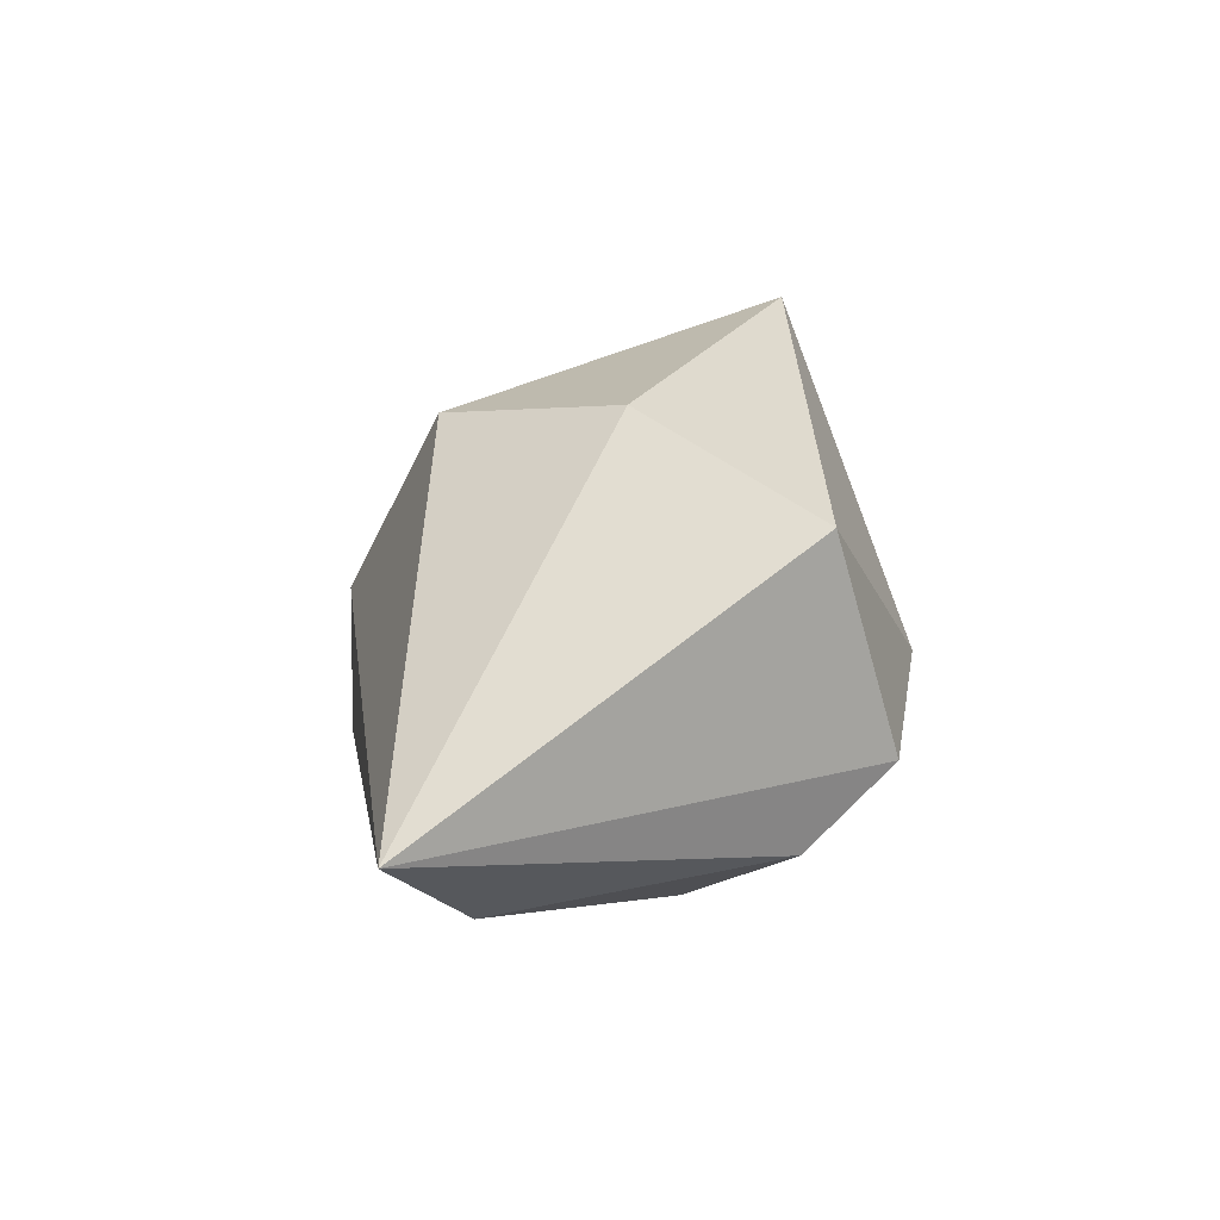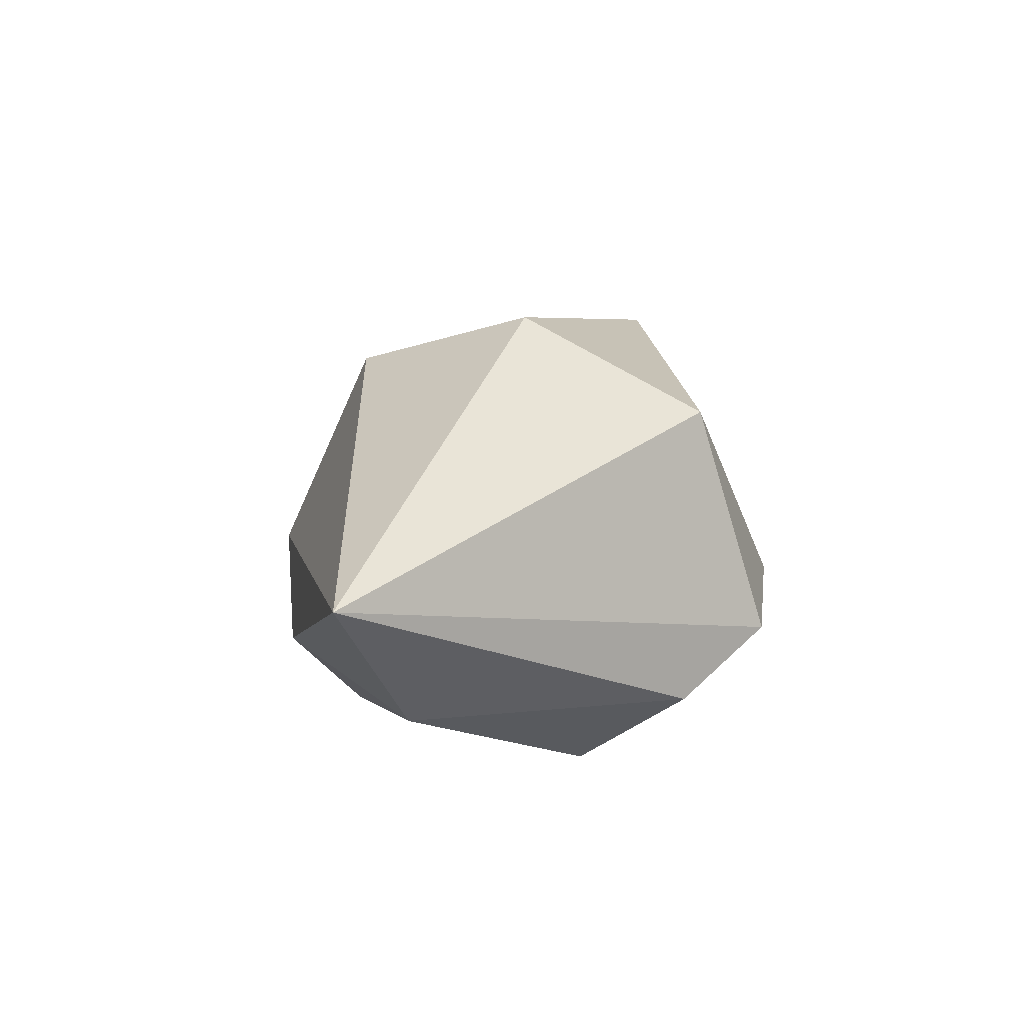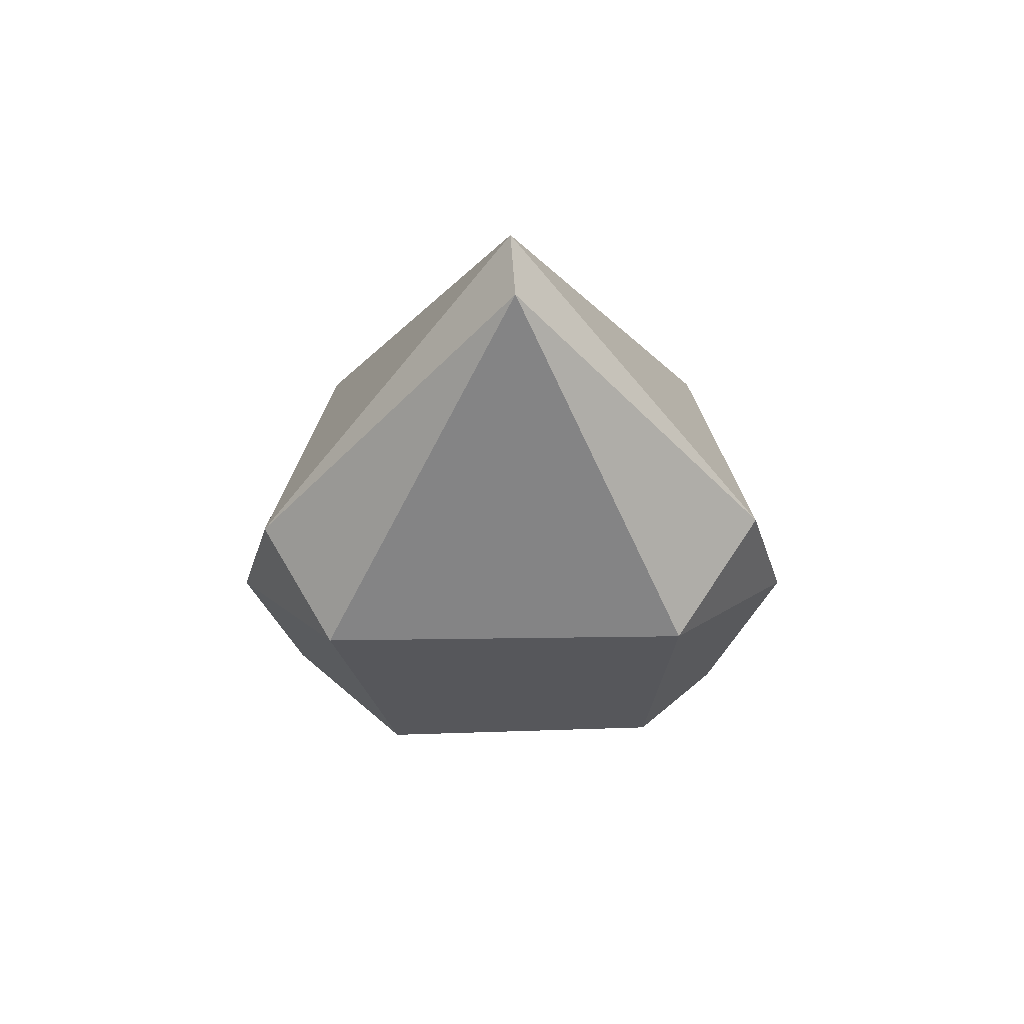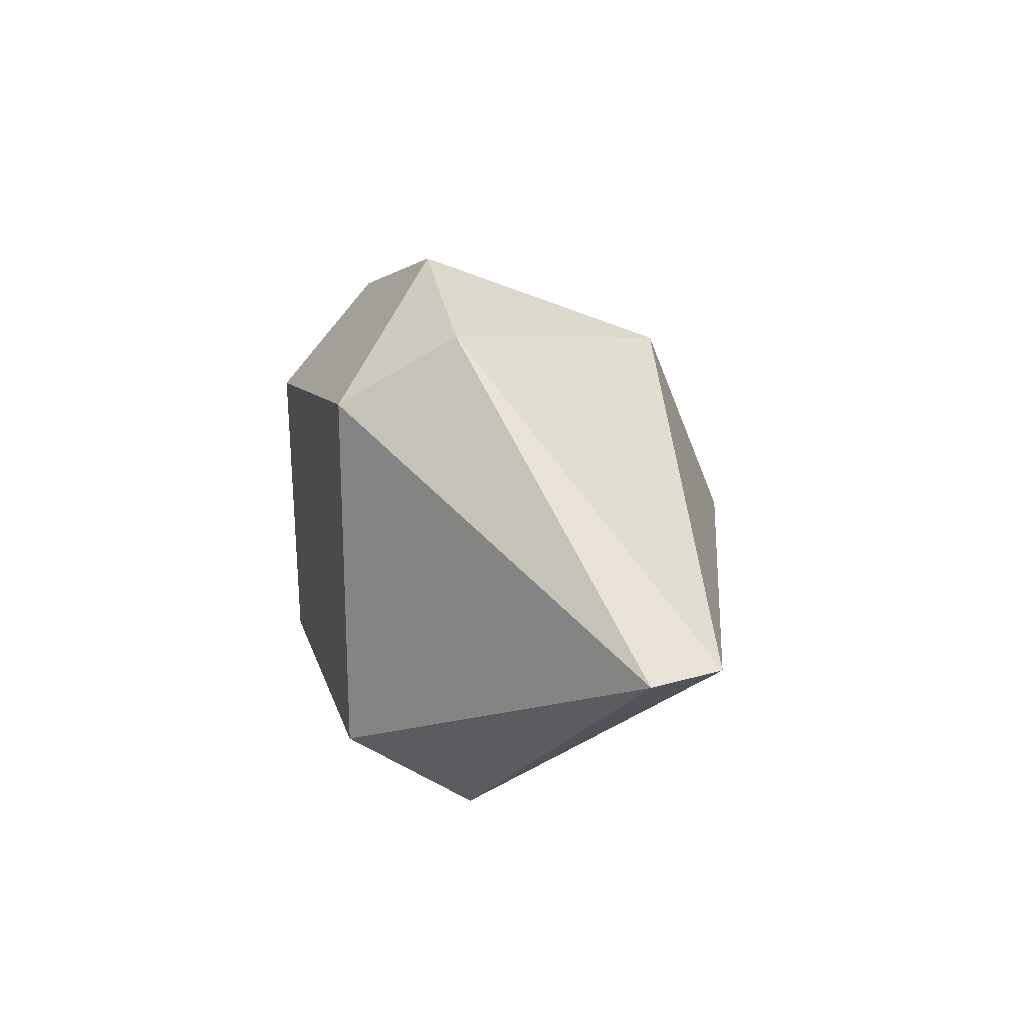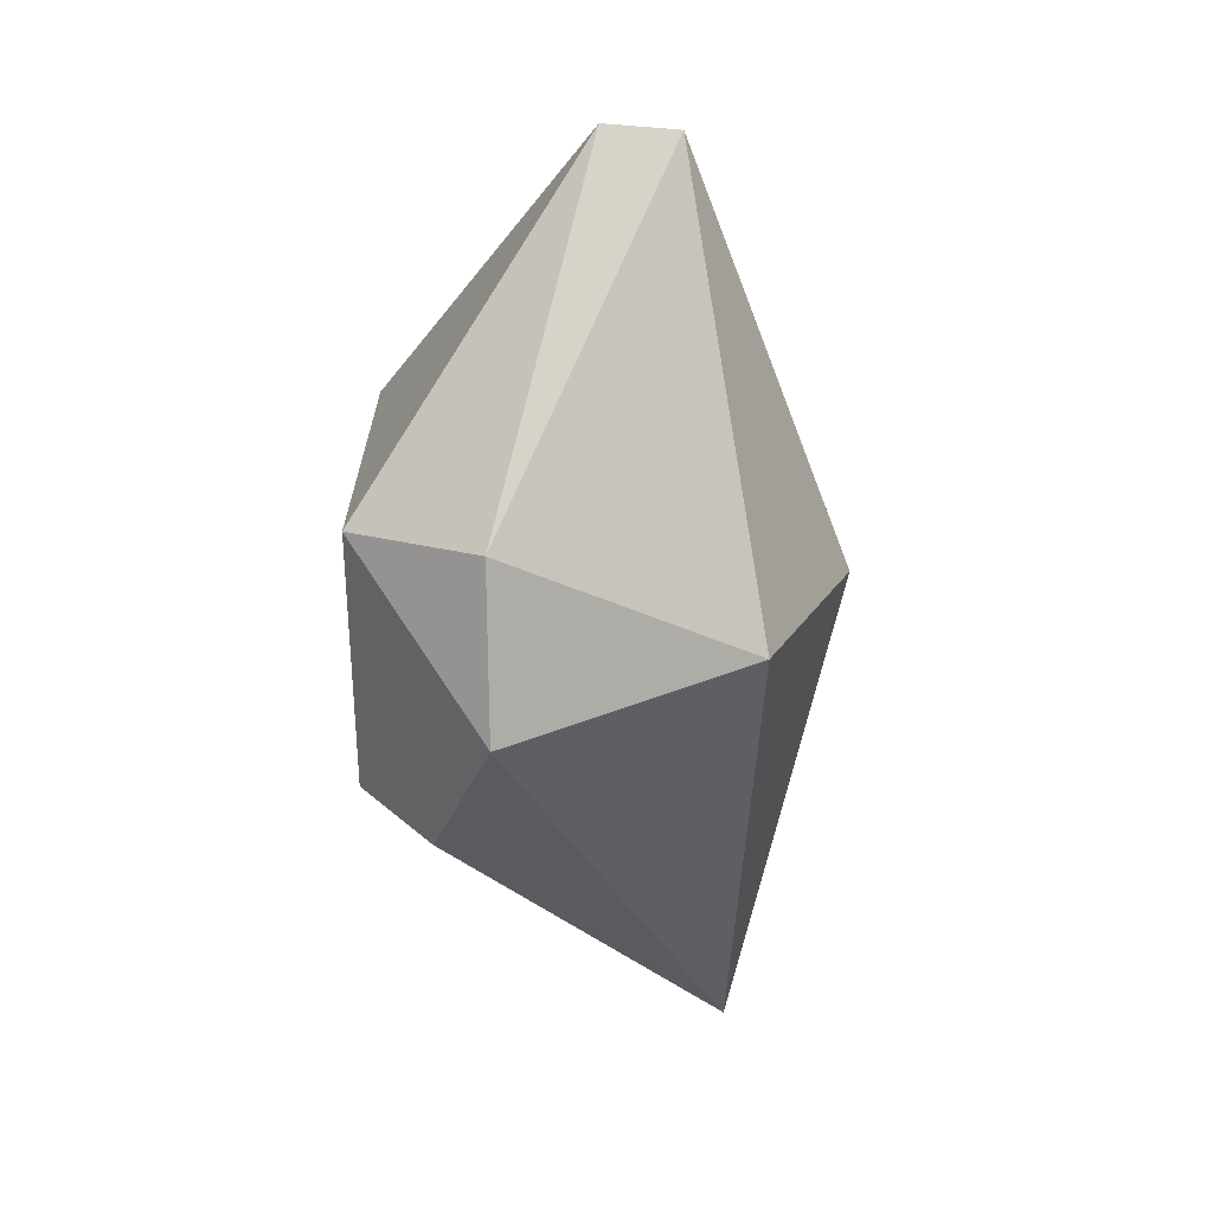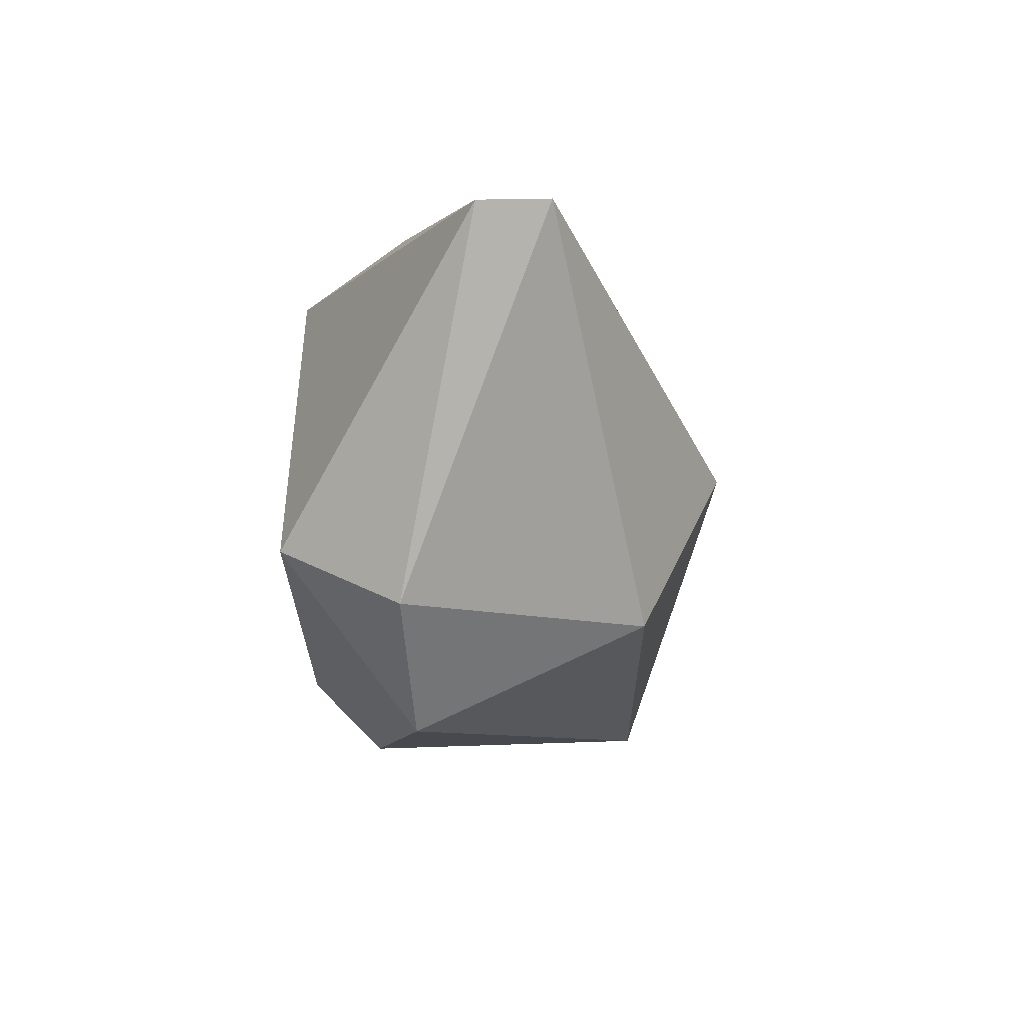
<metadata>
{"format":"obj","ext":"obj","renderer":"f3d","projection":"perspective","resolution":1024,"background":"white","views":[{"elev":44.6,"azim":113.7,"up":"+Z"},{"elev":28.3,"azim":111.1,"up":"+Z"},{"elev":-27.9,"azim":-89.9,"up":"+Z"},{"elev":20.6,"azim":-107.5,"up":"+Y"},{"elev":-63.5,"azim":-90.8,"up":"+Y"},{"elev":-40.0,"azim":-87.3,"up":"+Y"}]}
</metadata>
<code>
o Teapot.002
v -0.07362 -0.6639 0.575
v -0.07361 0.6612 0.575
v 0.4979 -0.7446 -0.3667
v 0.05749 -0.9728 -0.1911
v -0.4628 -0.8375 -0.2063
v -0.4718 0.8418 -0.2439
v 0.05749 0.97 -0.1911
v 0.4521 0.7961 -0.3051
v 0.4564 -0.4904 -0.5995
v 0.5206 0.4311 -0.6034
v -1.411 -0.01439 0.0806
v -1.391 0.000941 0.3181
v 1.229 0.06676 -0.08521
v 1.607 -0.001387 0.5345
v -0.03209 -0.001334 0.8604
v -0.3535 0.6132 -0.6075
v -0.4033 -0.5627 -0.615
f 4 1 5
f 2 7 6
f 6 7 16
f 4 17 9 3
f 16 11 6
f 5 12 11
f 14 8 7
f 14 13 8
f 12 2 6
f 15 2 12
f 2 14 7
f 2 15 14
f 3 13 14
f 17 11 16
f 6 11 12
f 1 14 15
f 1 4 14
f 4 3 14
f 9 13 3
f 9 10 13
f 5 11 17
f 1 15 12
f 5 1 12
f 10 16 7 8
f 4 5 17
f 8 13 10
f 17 16 10 9

</code>
